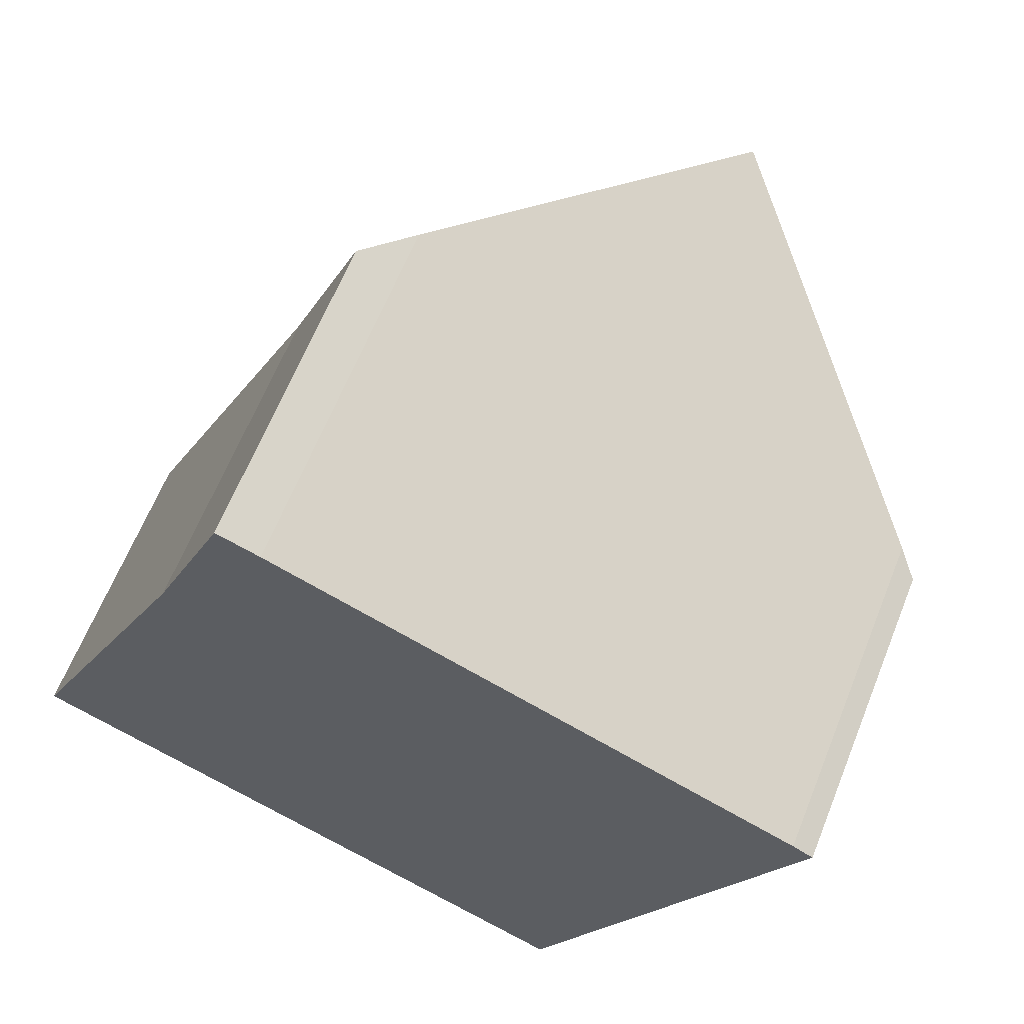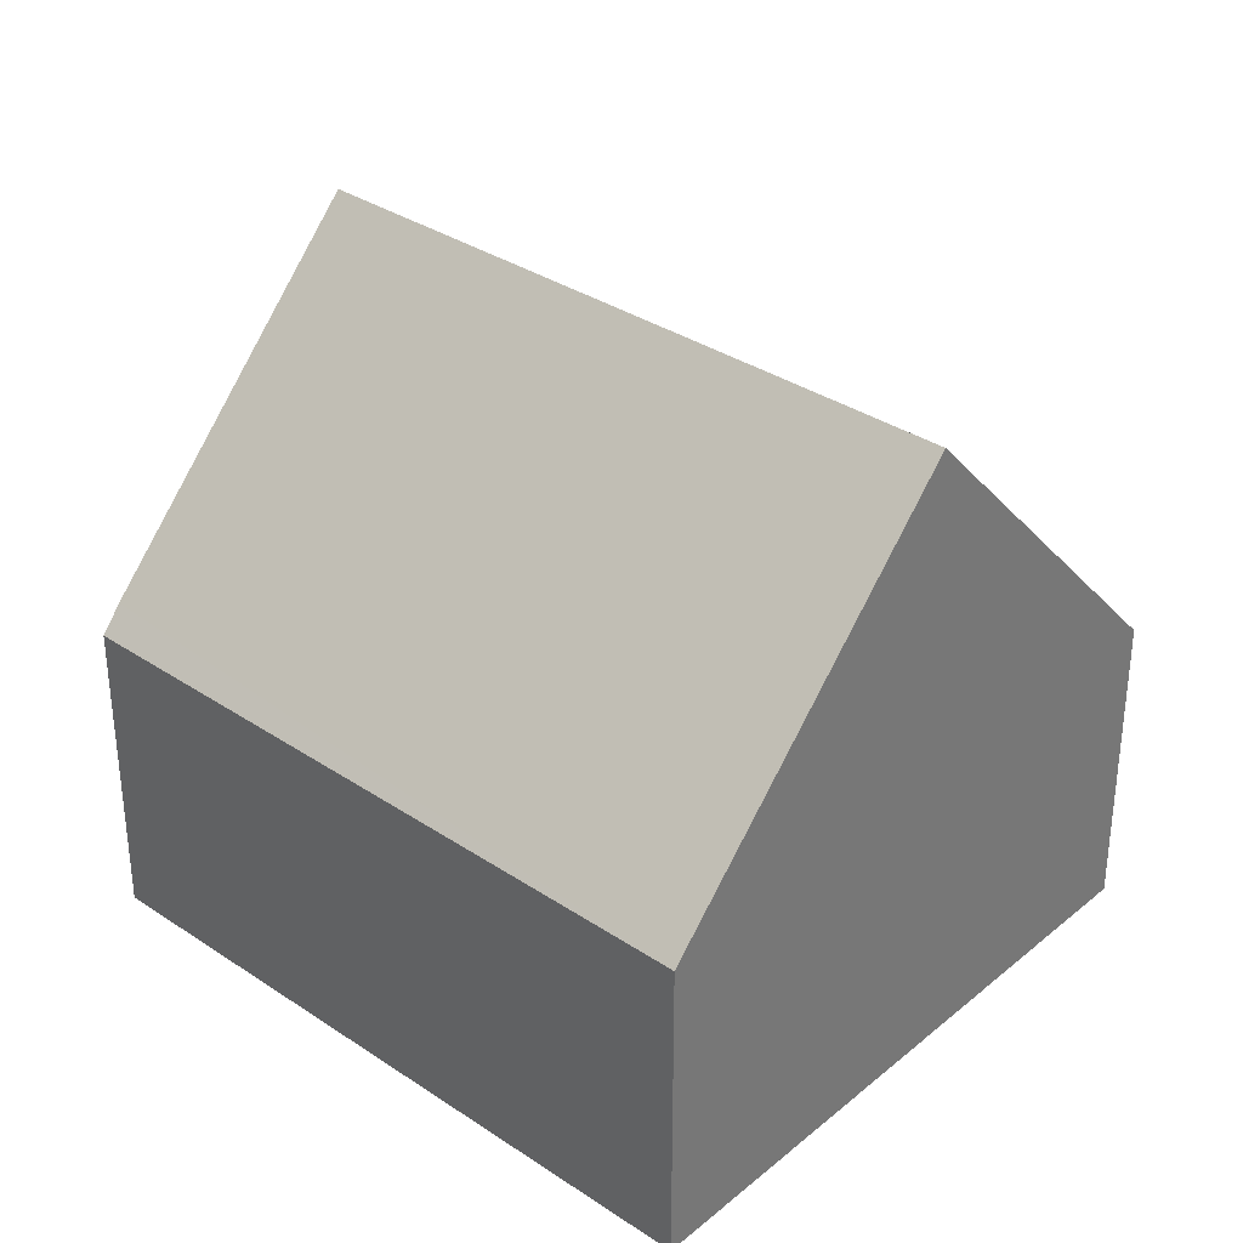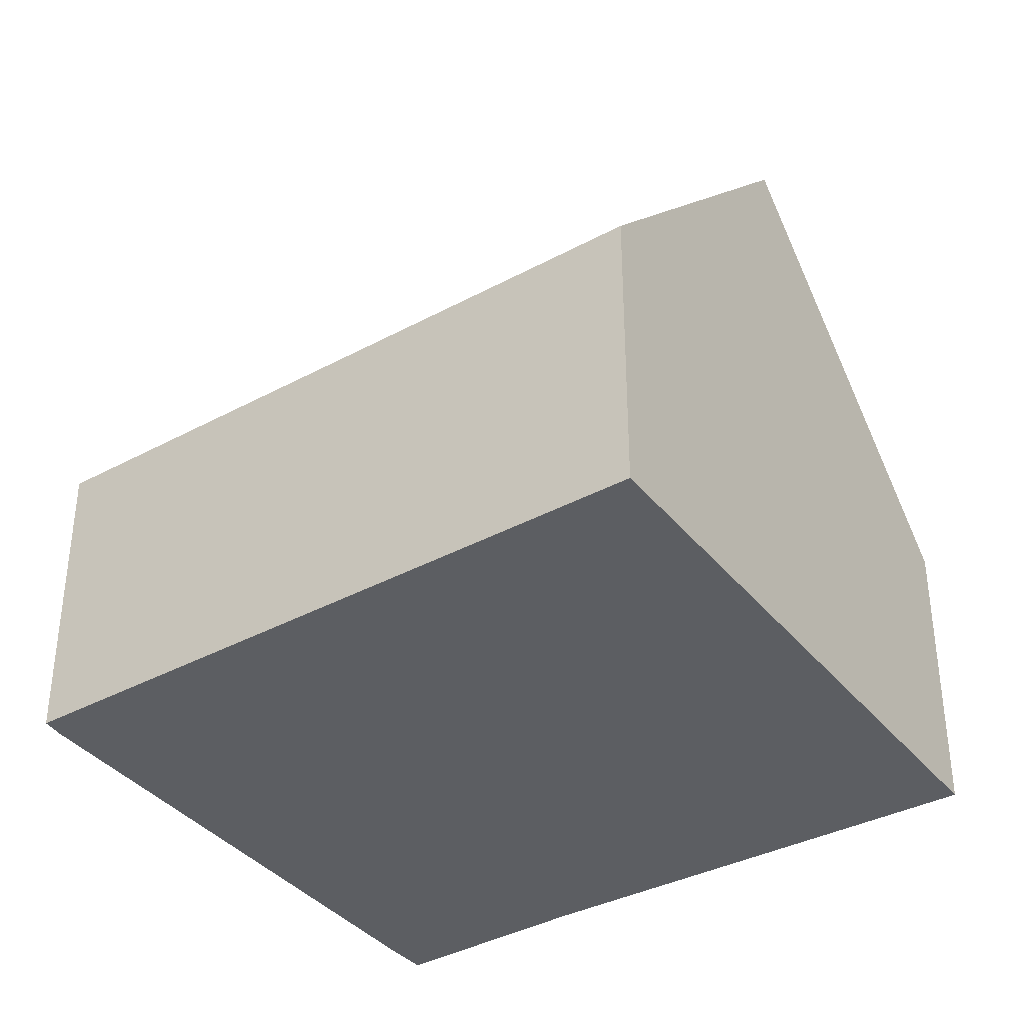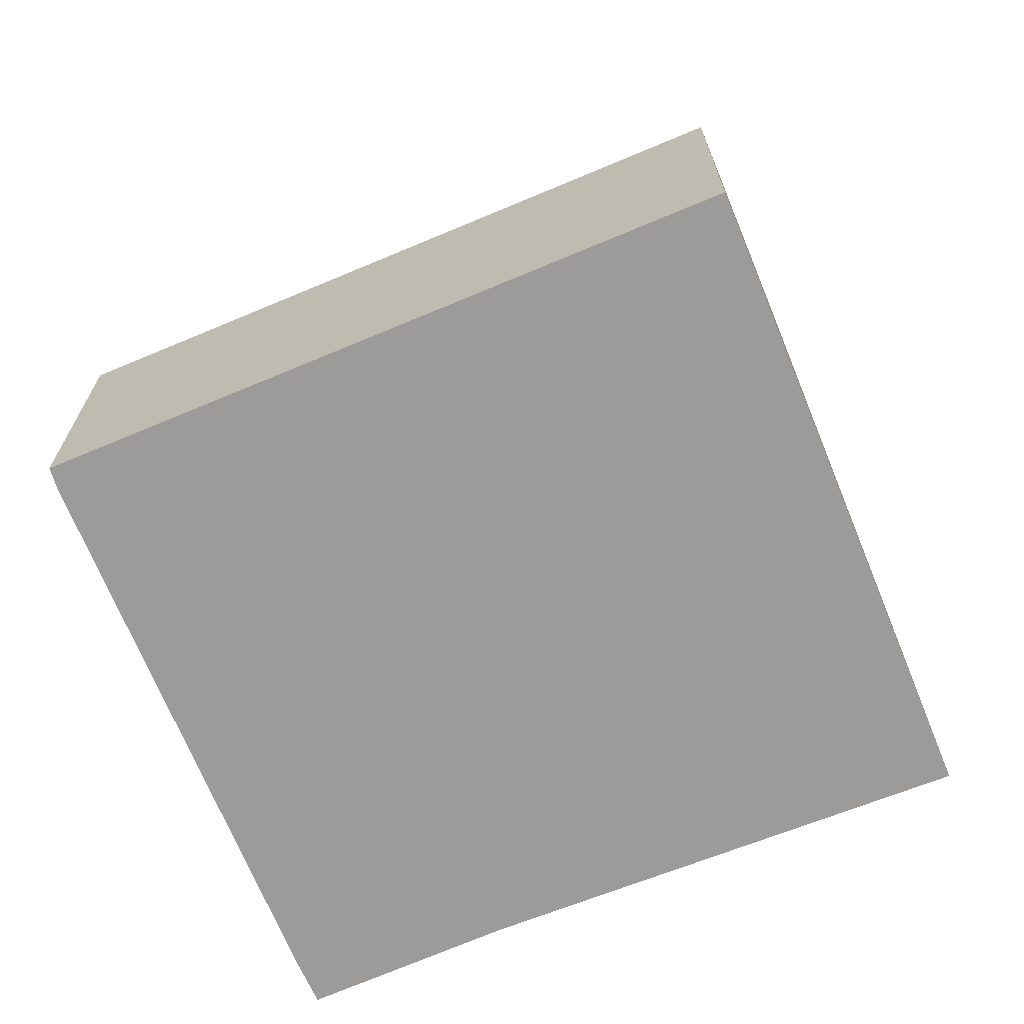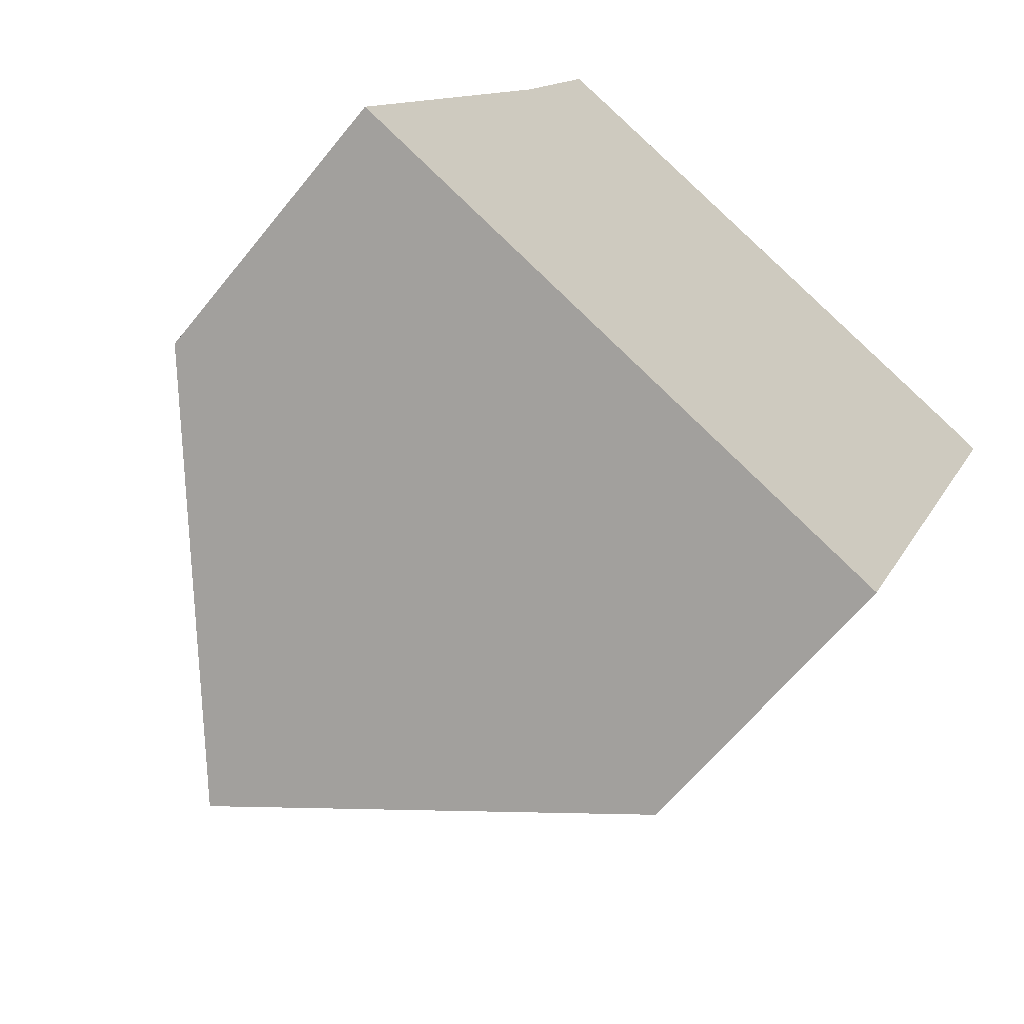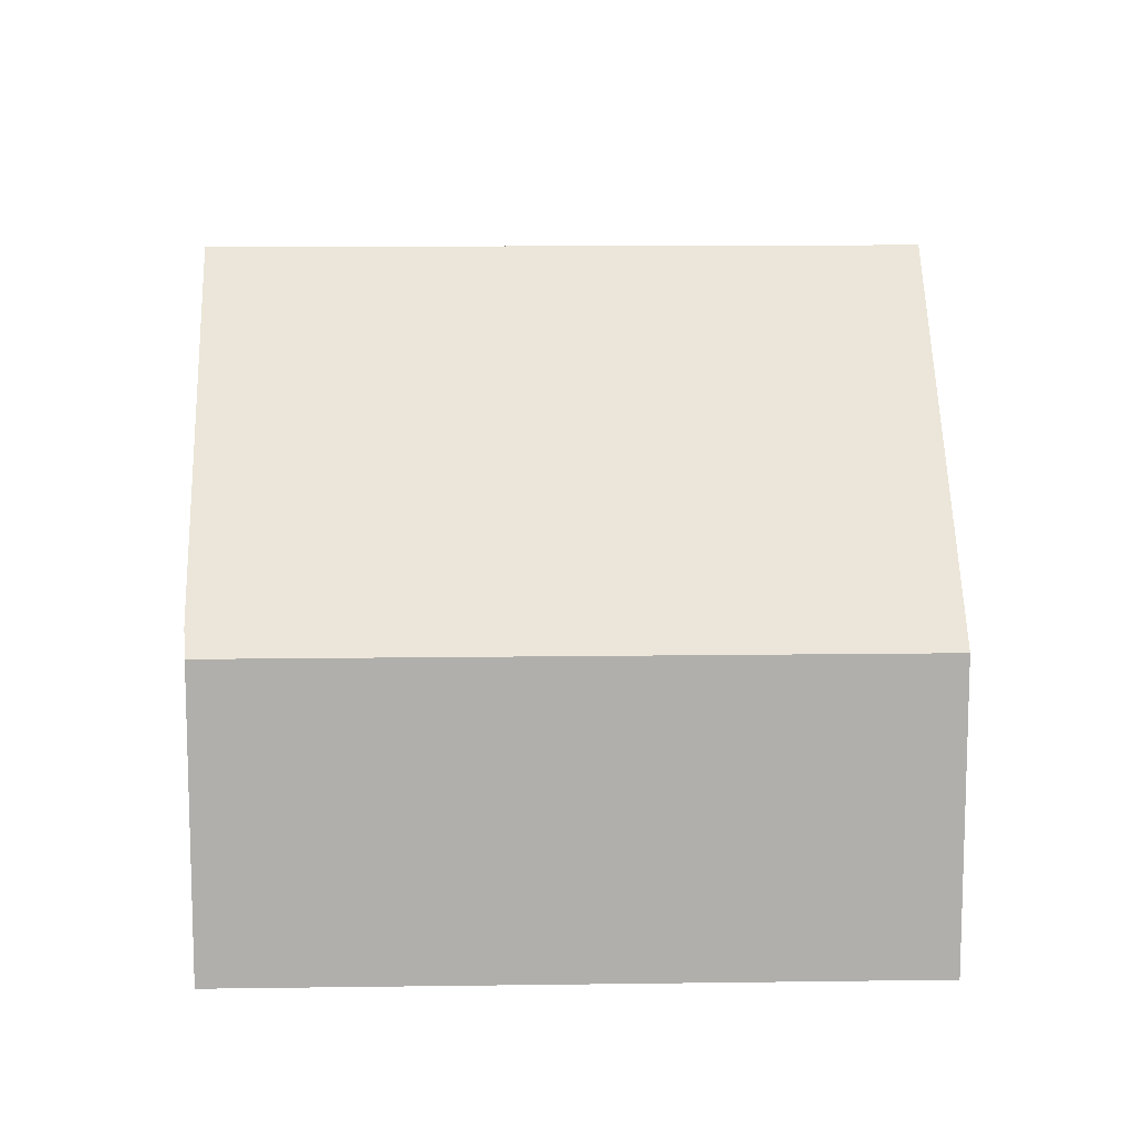
<metadata>
{"format":"obj","ext":"obj","renderer":"f3d","projection":"perspective","resolution":1024,"background":"white","views":[{"elev":63.8,"azim":21.8,"up":"+Z"},{"elev":33.8,"azim":154.8,"up":"+Y"},{"elev":-37.7,"azim":147.2,"up":"+Y"},{"elev":-69.9,"azim":135.3,"up":"+Y"},{"elev":-62.8,"azim":-38.7,"up":"+Z"},{"elev":12.0,"azim":110.6,"up":"+Y"}]}
</metadata>
<code>
v  8.854 4.581 -3.777
v  12.52 4.932 5.973
v  12.82 4.581 5.814
v  8.424 9.545 7.706
v  4.448 9.545 -1.898
v  0.358 4.558 0.802
v  0 4.534 2.776e-16
v  2.953 4.736 6.622
v  4.101 4.693 9.503
v  4.746 5.407 9.26
v  0 0 0
v  2.953 -4.055e-16 6.622
v  0.358 -4.911e-17 0.802
v  4.101 -5.819e-16 9.503
v  4.746 -5.67e-16 9.26
v  8.424 -4.719e-16 7.706
v  12.52 -3.657e-16 5.973
v  12.82 -3.56e-16 5.814
v  8.854 2.313e-16 -3.777
v  4.448 1.162e-16 -1.898
g defaultobject
f 1 2 3
f 2 1 4
f 4 1 5
f 6 5 7
f 5 6 4
f 4 6 8
f 4 8 9
f 4 9 10
f 11 6 7
f 6 11 8
f 8 11 12
f 12 11 13
f 12 9 8
f 9 12 14
f 9 15 10
f 15 9 14
f 16 10 15
f 16 4 10
f 4 16 2
f 2 16 17
f 17 3 2
f 3 17 18
f 18 1 3
f 1 18 19
f 1 7 5
f 7 1 11
f 11 1 20
f 20 1 19
f 14 12 15
f 18 20 19
f 20 18 17
f 20 17 16
f 20 16 11
f 11 16 15
f 11 15 13
f 13 15 12

</code>
